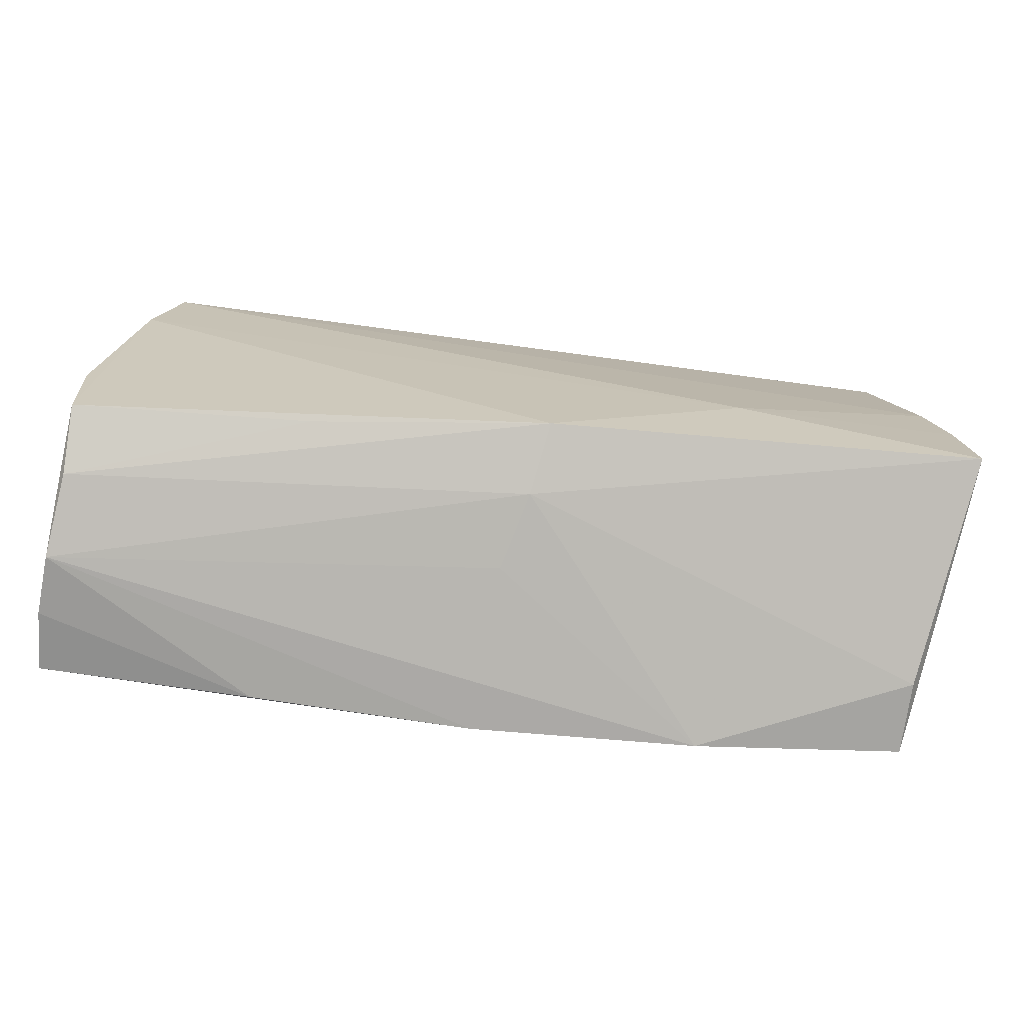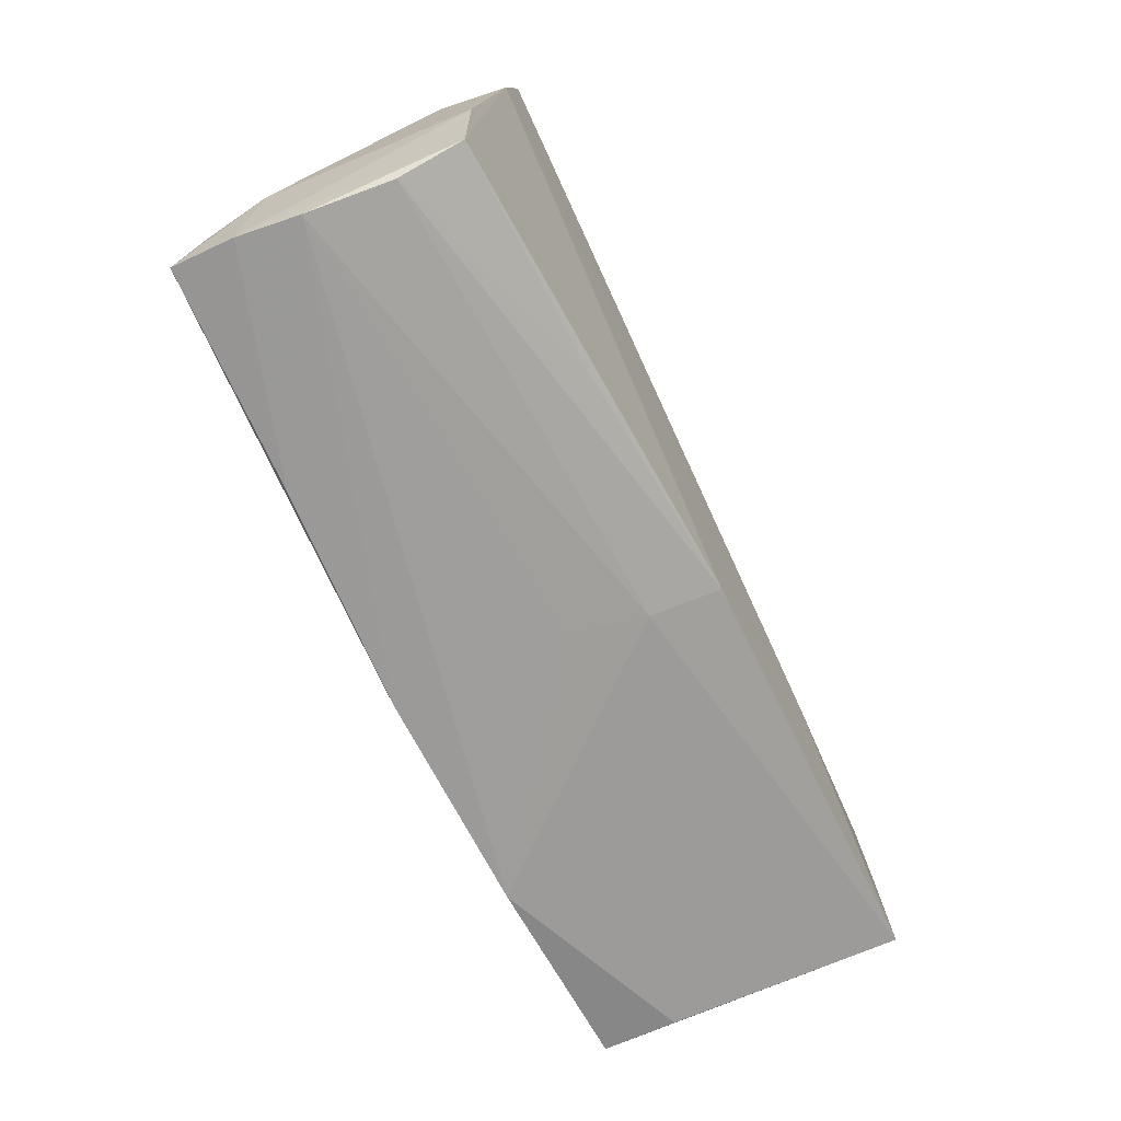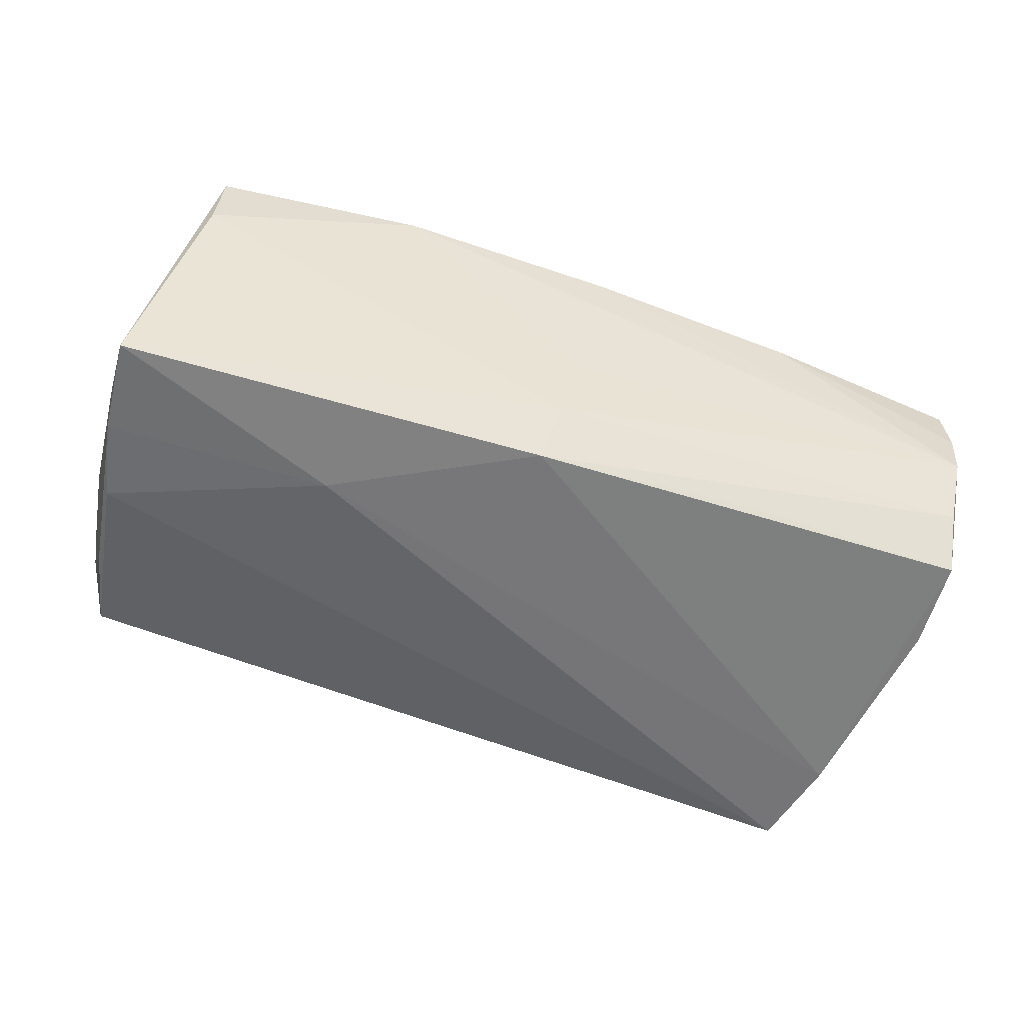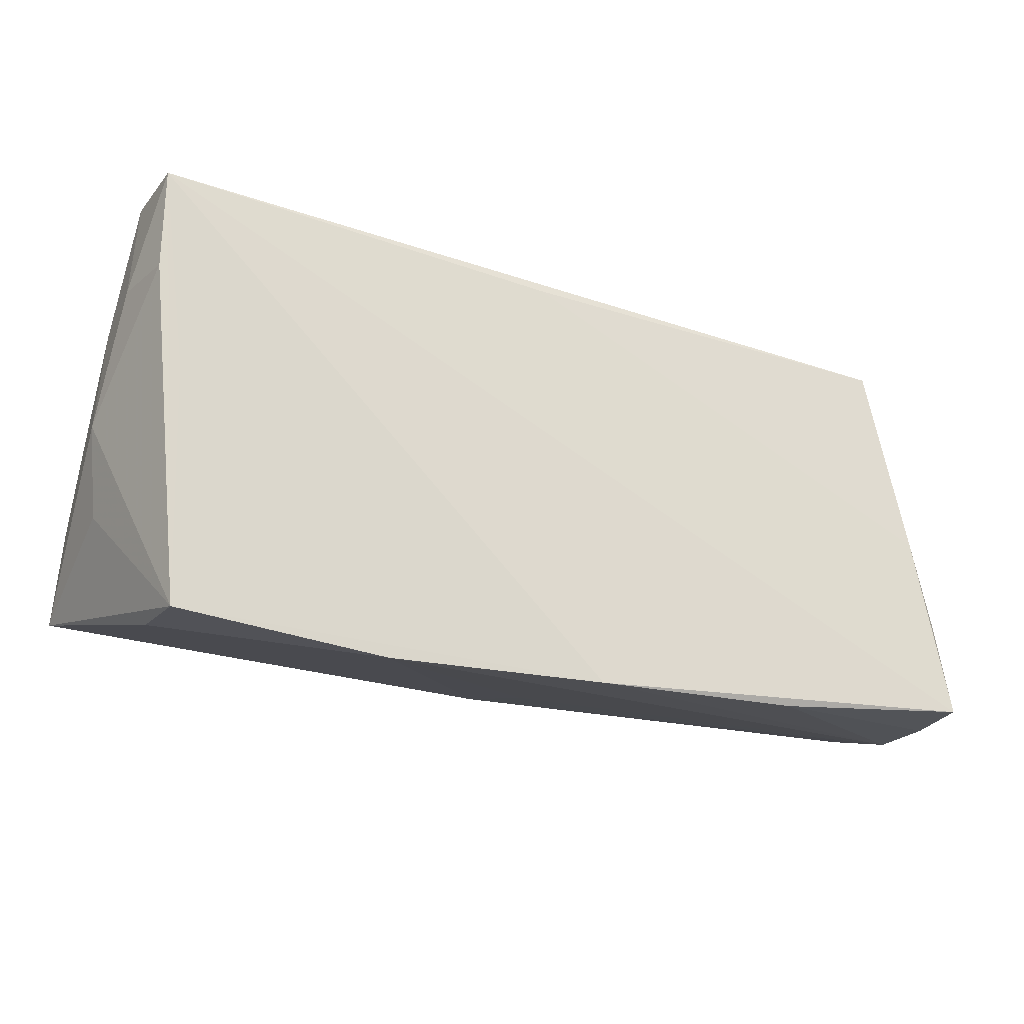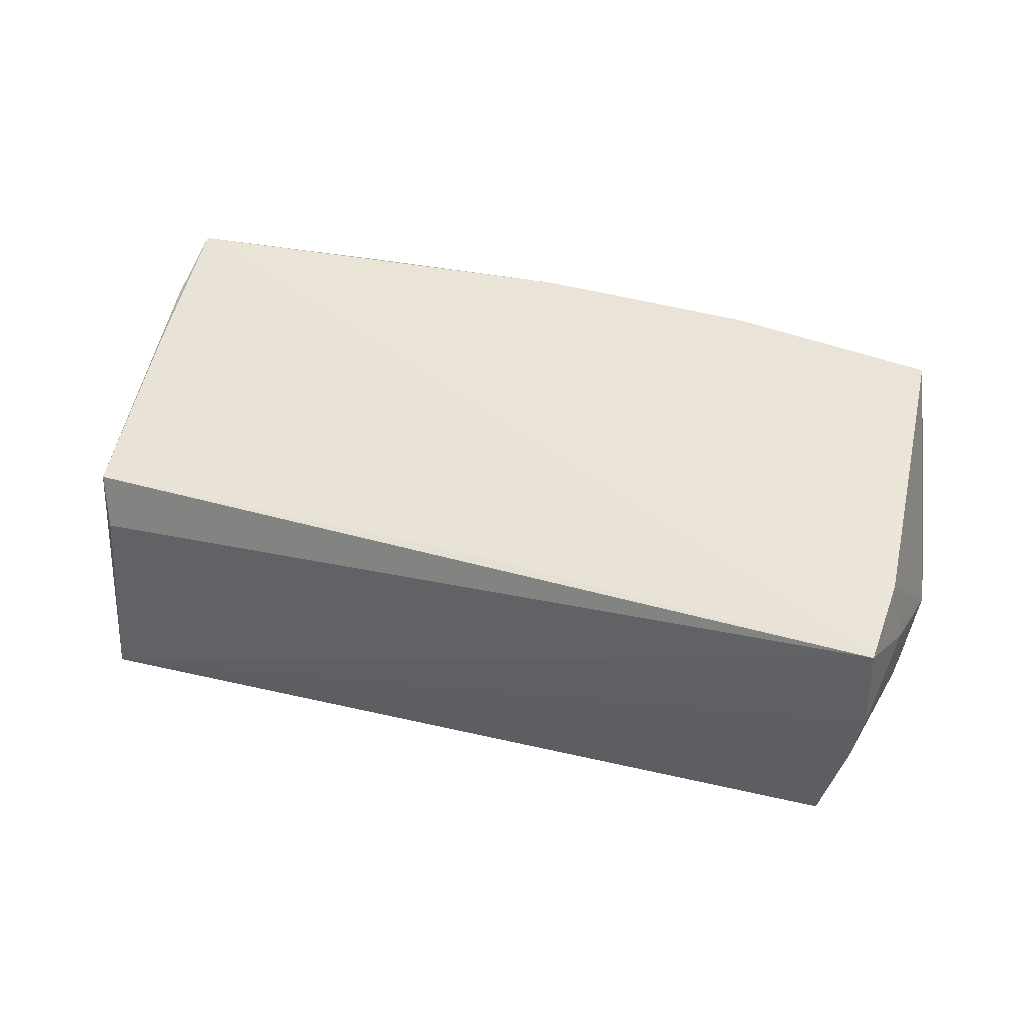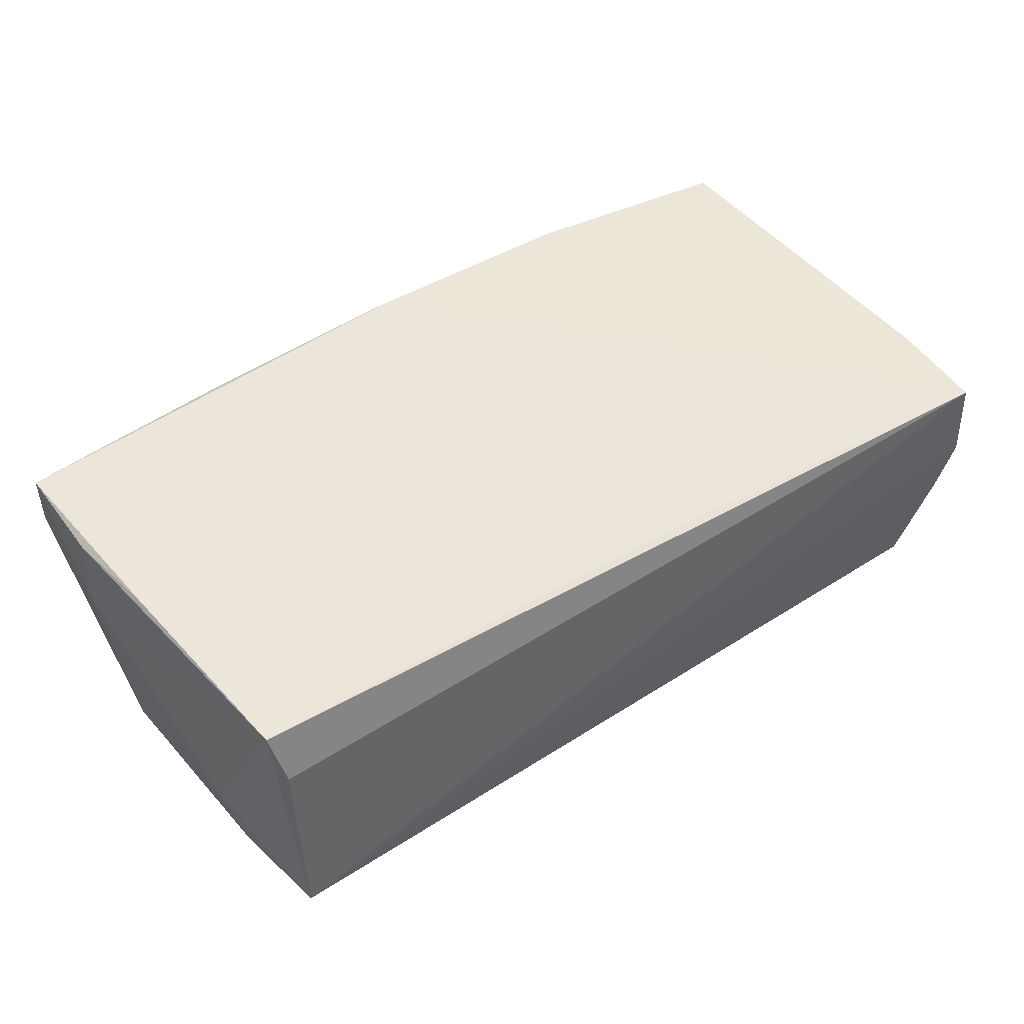
<metadata>
{"format":"obj","ext":"obj","renderer":"f3d","projection":"perspective","resolution":1024,"background":"white","views":[{"elev":-71.2,"azim":175.4,"up":"+Y"},{"elev":-66.5,"azim":116.5,"up":"+Y"},{"elev":-57.0,"azim":-18.9,"up":"+Z"},{"elev":-21.3,"azim":-24.4,"up":"+Y"},{"elev":43.5,"azim":-160.9,"up":"+Z"},{"elev":49.3,"azim":147.8,"up":"+Z"}]}
</metadata>
<code>
v 0.05579 -0.009062 -0.01685
v 0.05774 -0.01238 0.006926
v -0.02629 -0.008269 -0.01898
v 0.05684 -0.01381 0.01447
v 0.04882 0.02512 0.00552
v 0.05785 -0.02564 0.0161
v -0.05409 -0.006723 -0.01714
v -0.05456 0.0009965 -0.007957
v 0.05537 -0.02413 -0.008706
v 0.05781 -0.02637 0.008518
v -0.05502 -0.01872 -0.01778
v 0.05382 0.01305 -0.01071
v 0.004642 -0.02866 0.01858
v -0.002142 -0.02101 -0.01871
v -0.05192 0.02685 0.0002079
v -0.02287 -0.029 0.01853
v 0.05687 -0.02667 0.001078
v -0.0002677 -0.02381 -0.01051
v -0.05108 0.01509 -0.01452
v 0.04999 0.02293 0.01209
v 0.0522 0.01584 -0.01849
v -0.05268 0.01523 0.01844
v 0.002592 -0.02561 -0.001437
v -0.05039 0.02591 -0.006755
v 0.05424 -0.002075 0.01429
v -0.04941 0.002664 0.01858
v 0.03173 -0.02799 0.0168
v -0.04864 -0.02631 0.01852
v 0.0552 -0.02048 -0.01627
v -0.05306 0.02786 0.007855
v -0.05434 -0.01052 0.0005734
v -0.05446 0.01306 0.001063
v 0.04951 0.02786 -0.01843
v -0.05251 0.02754 0.01858
v 0.02659 -0.02118 -0.01668
v -0.04891 0.0249 -0.01379
v -0.05573 0.0003731 0.002411
v -0.0545 0.01502 0.01033
v -0.05215 0.00343 -0.0166
v -0.04916 -0.02592 0.009573
v -0.001912 0.02412 0.01567
f 37 28 22
f 22 28 34
f 34 28 26
f 13 6 34
f 34 26 13
f 13 28 16
f 13 26 28
f 34 33 30
f 5 33 34
f 34 20 5
f 5 20 33
f 4 6 2
f 2 20 4
f 34 6 41
f 41 20 34
f 36 24 33
f 33 24 15
f 15 30 33
f 32 30 15
f 24 36 15
f 38 32 37
f 38 30 32
f 34 30 38
f 37 22 38
f 38 22 34
f 25 41 6
f 20 41 25
f 6 4 25
f 25 4 20
f 12 20 2
f 33 20 12
f 21 29 14
f 33 12 21
f 2 6 10
f 16 28 40
f 28 11 40
f 31 28 37
f 37 11 31
f 31 11 28
f 37 32 8
f 8 11 37
f 14 11 3
f 33 21 3
f 3 21 14
f 29 21 1
f 1 21 12
f 1 12 2
f 2 10 1
f 1 10 29
f 6 13 27
f 27 10 6
f 29 10 17
f 17 13 16
f 17 27 13
f 10 27 17
f 11 8 7
f 7 3 11
f 7 8 32
f 29 17 9
f 16 40 18
f 14 9 18
f 18 9 17
f 18 11 14
f 18 40 11
f 3 7 39
f 39 36 33
f 33 3 39
f 32 15 19
f 19 7 32
f 19 15 36
f 36 39 19
f 19 39 7
f 14 29 35
f 35 9 14
f 29 9 35
f 23 17 16
f 16 18 23
f 23 18 17

</code>
